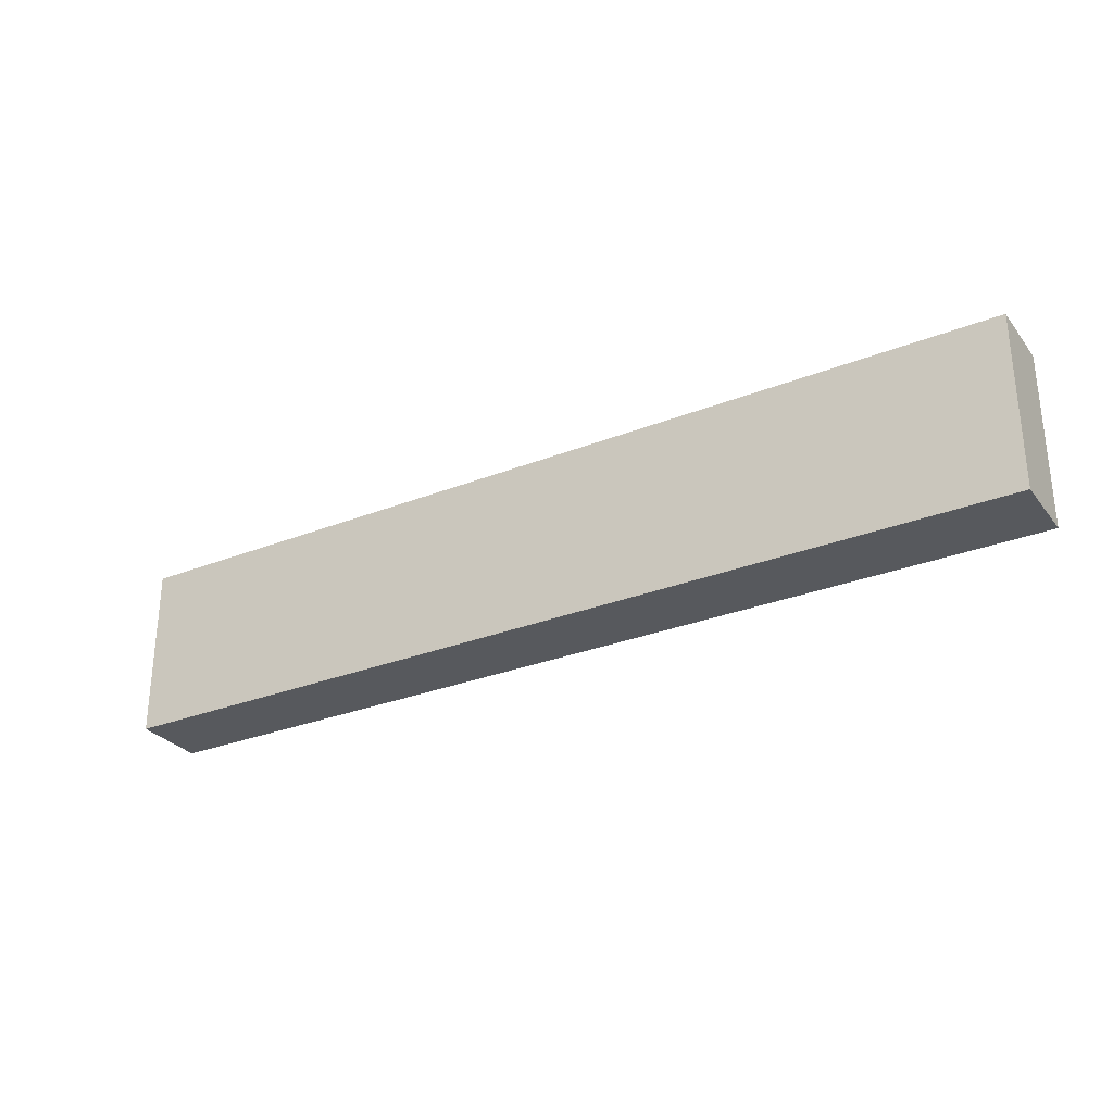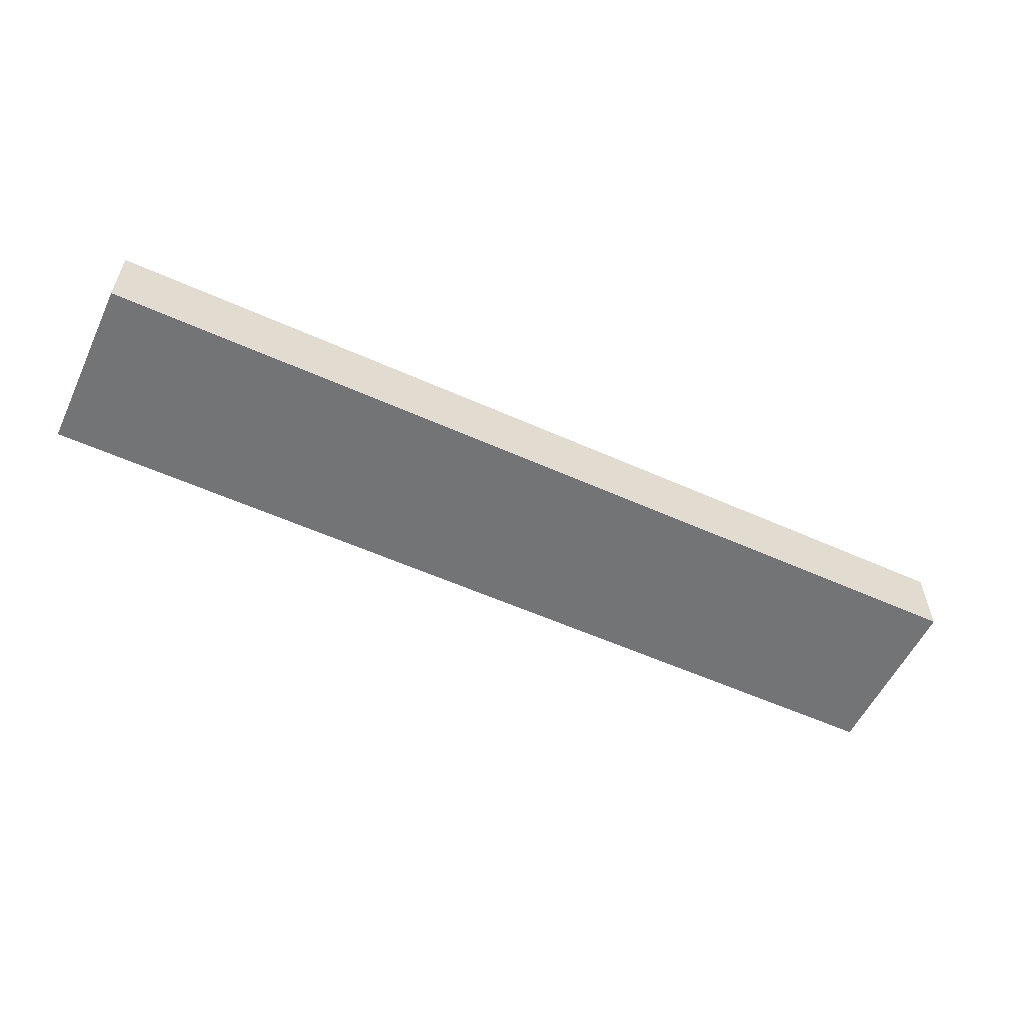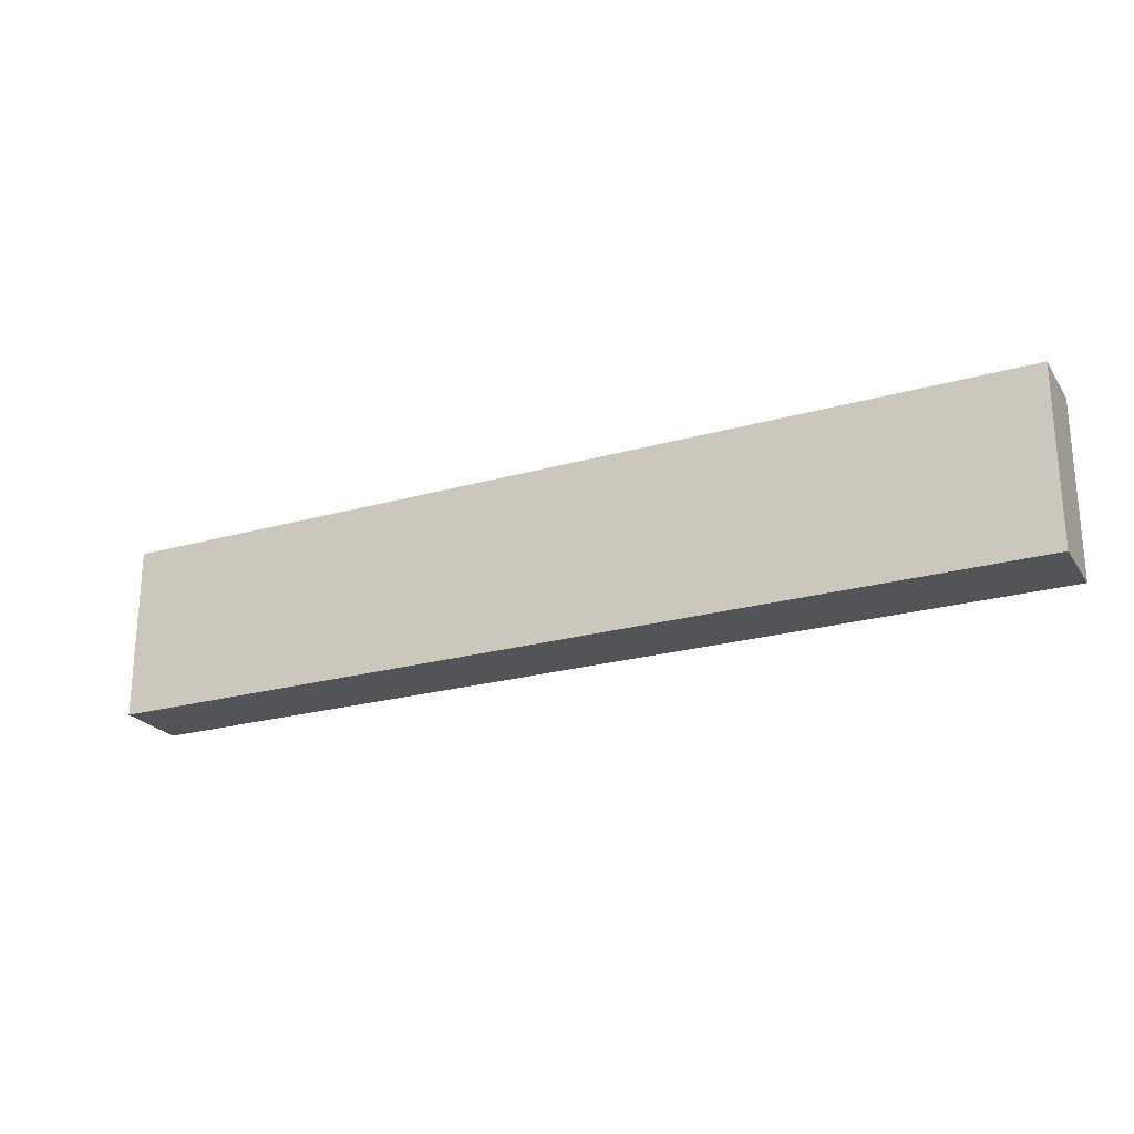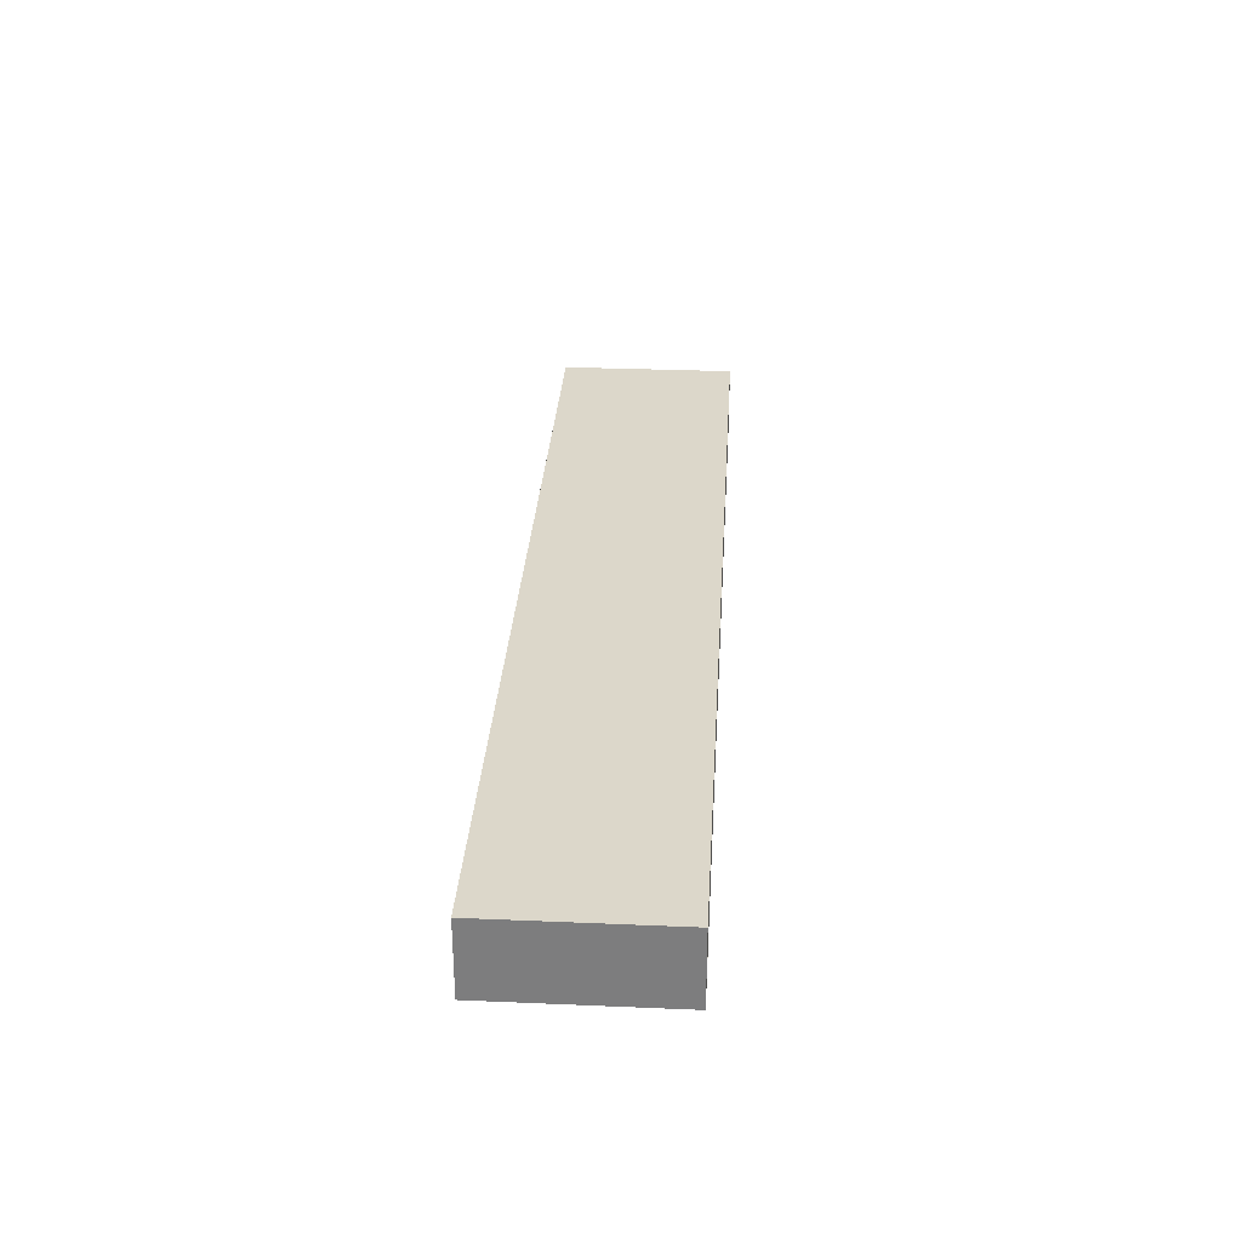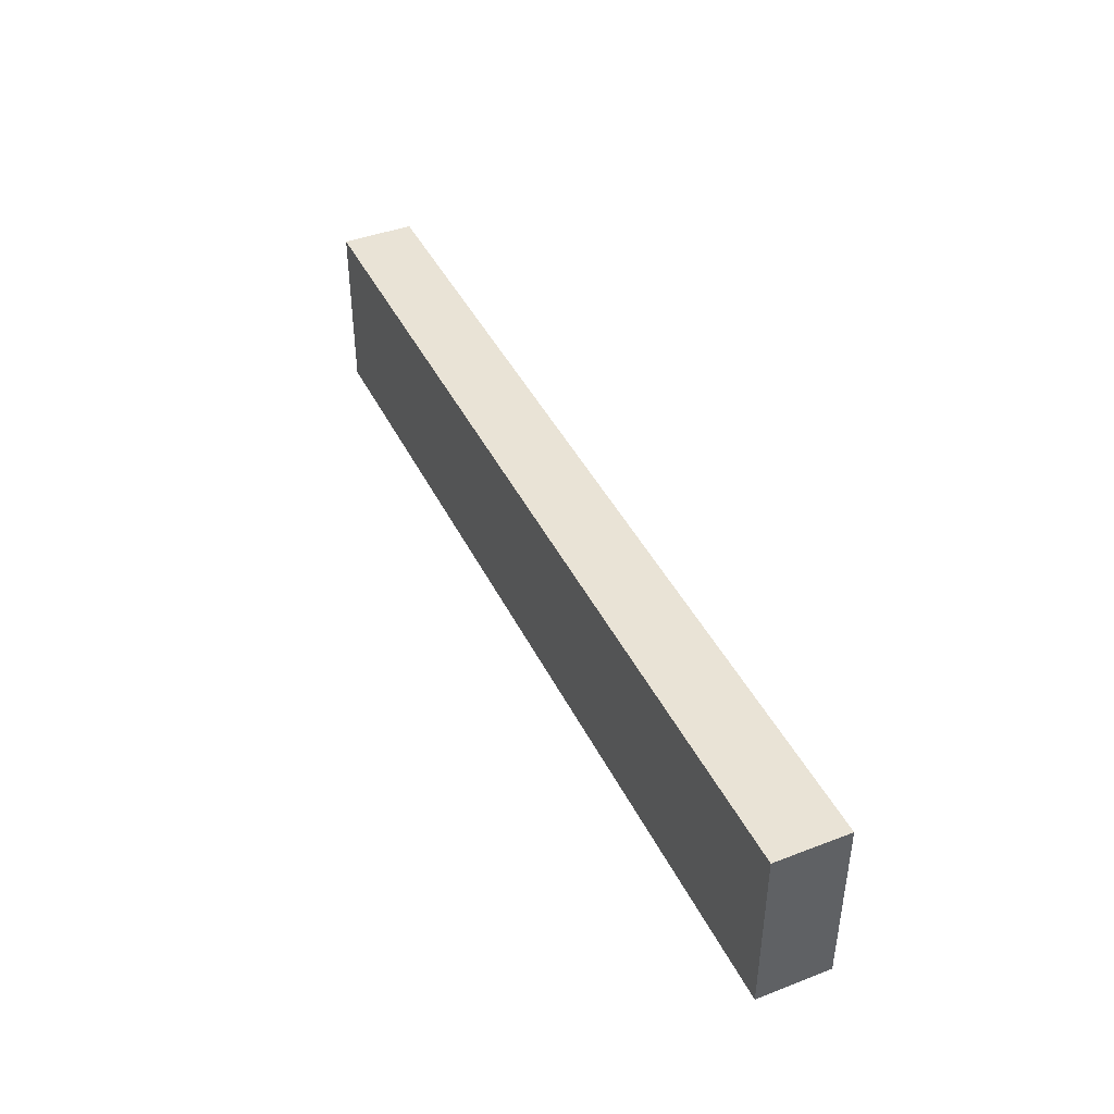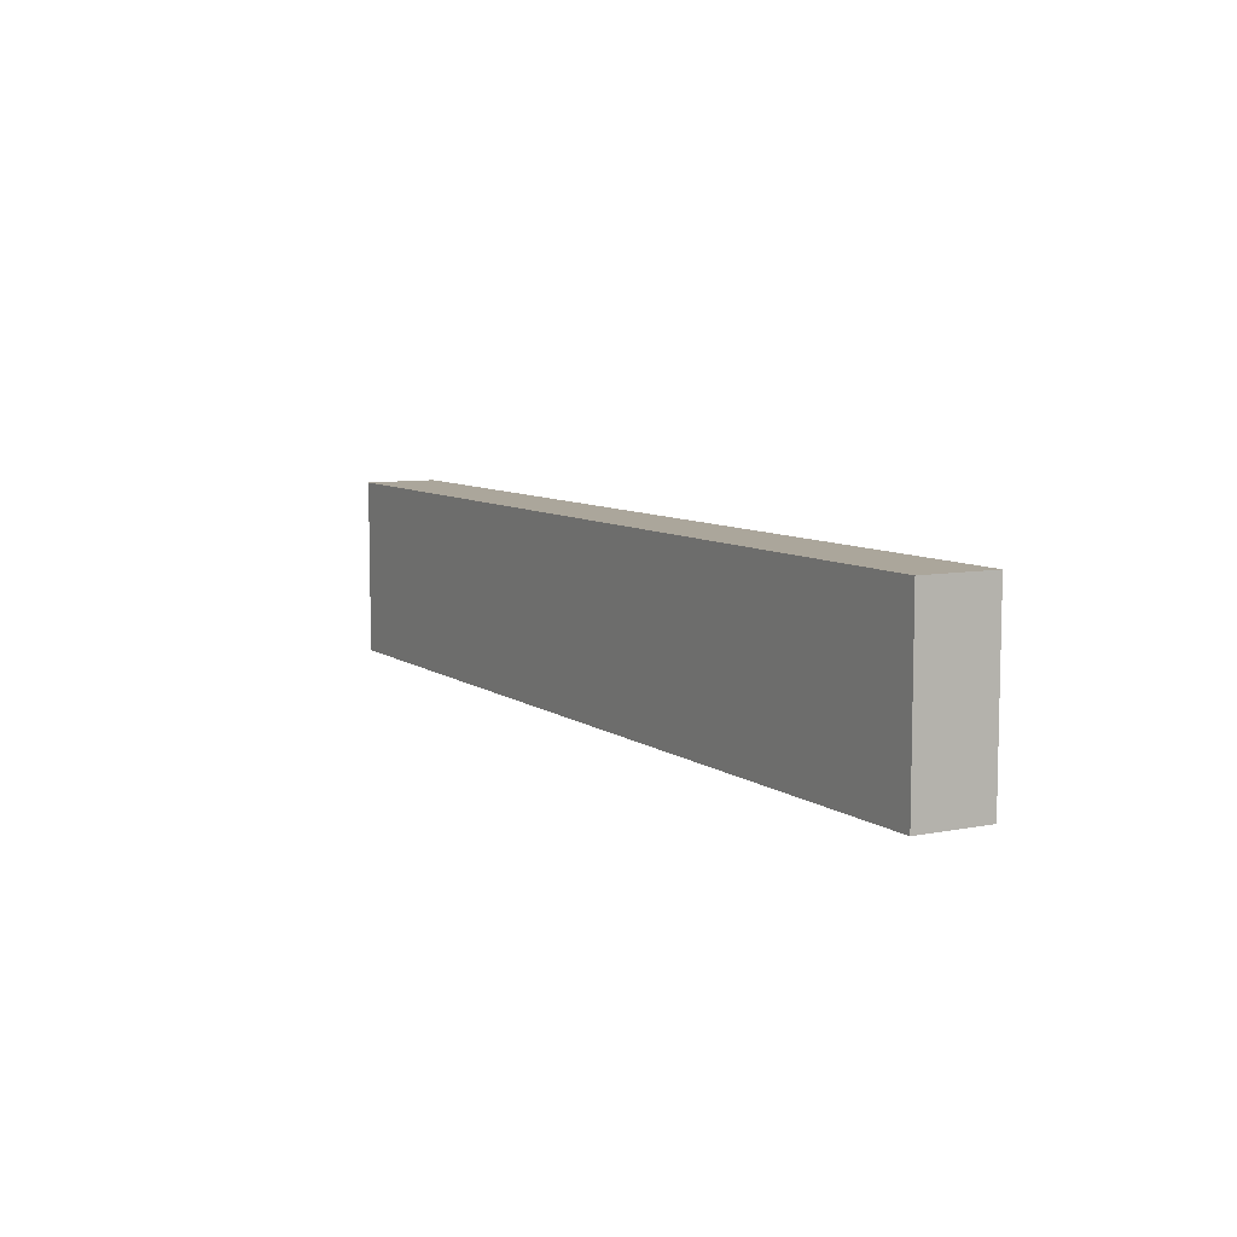
<metadata>
{"format":"obj","ext":"obj","renderer":"f3d","projection":"perspective","resolution":1024,"background":"white","views":[{"elev":-29.2,"azim":-149.5,"up":"+Z"},{"elev":-56.1,"azim":154.8,"up":"+Y"},{"elev":-23.4,"azim":25.6,"up":"+Z"},{"elev":30.5,"azim":93.5,"up":"+Y"},{"elev":42.3,"azim":-114.6,"up":"+Z"},{"elev":7.9,"azim":61.0,"up":"+Z"}]}
</metadata>
<code>
o
v -3.2 1.9 2.5
v -3.2 1.9 1.3
v -3.2 2.4 2.5
v -3.2 2.4 1.3
v 3.2 1.9 2.5
v 3.2 1.9 1.3
v 3.2 2.4 2.5
v 3.2 2.4 1.3
v -3.2 1.9 2.5
v -3.2 2.4 2.5
v 3.2 1.9 2.5
v 3.2 2.4 2.5
v -3.2 1.9 1.3
v -3.2 2.4 1.3
v 3.2 1.9 1.3
v 3.2 2.4 1.3
v -3.2 1.9 2.5
v 3.2 1.9 2.5
v -3.2 1.9 1.3
v 3.2 1.9 1.3
v -3.2 2.4 2.5
v 3.2 2.4 2.5
v -3.2 2.4 1.3
v 3.2 2.4 1.3
f 3 2 1
f 4 2 3
f 5 6 7
f 7 6 8
f 11 10 9
f 12 10 11
f 13 14 15
f 15 14 16
f 19 18 17
f 20 18 19
f 21 22 23
f 23 22 24

</code>
